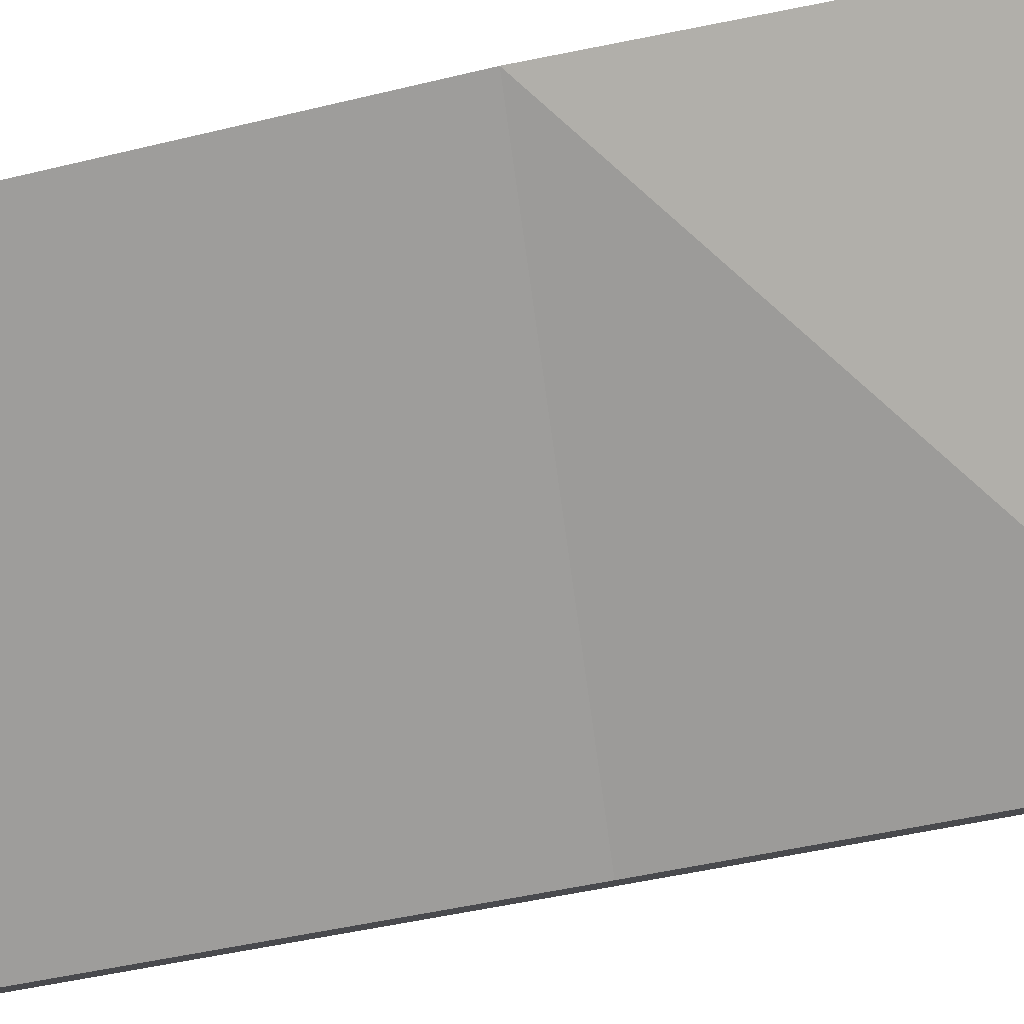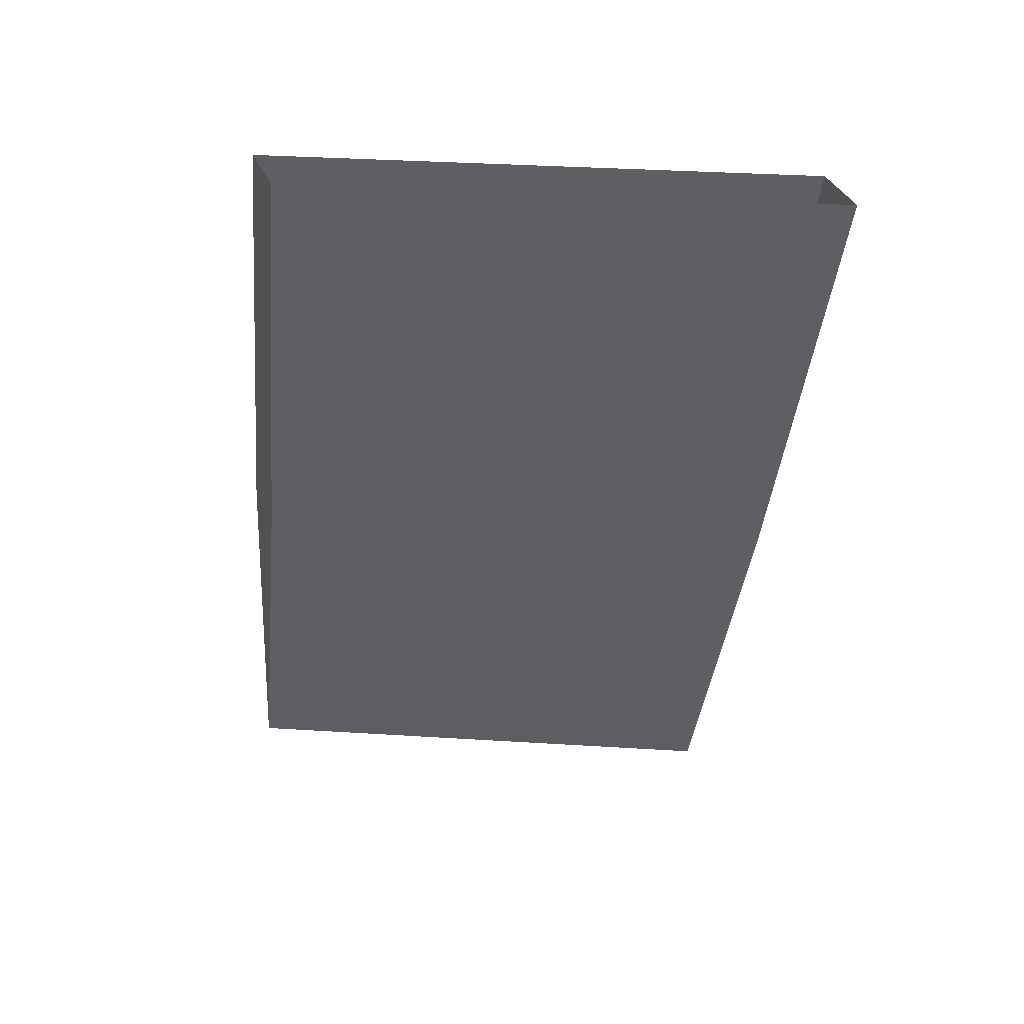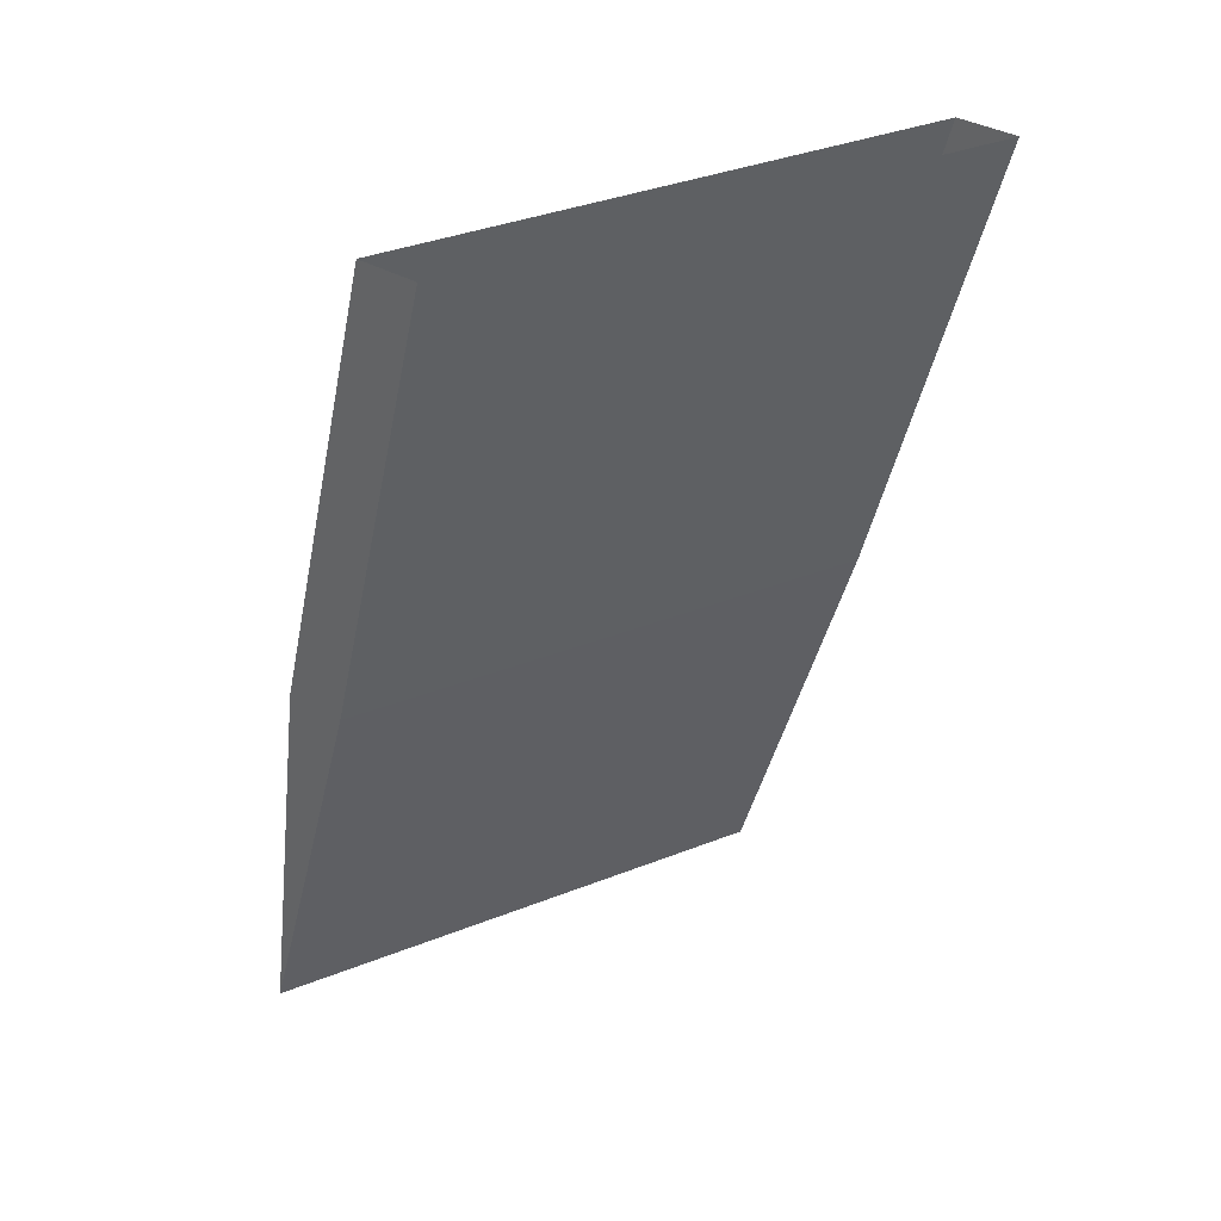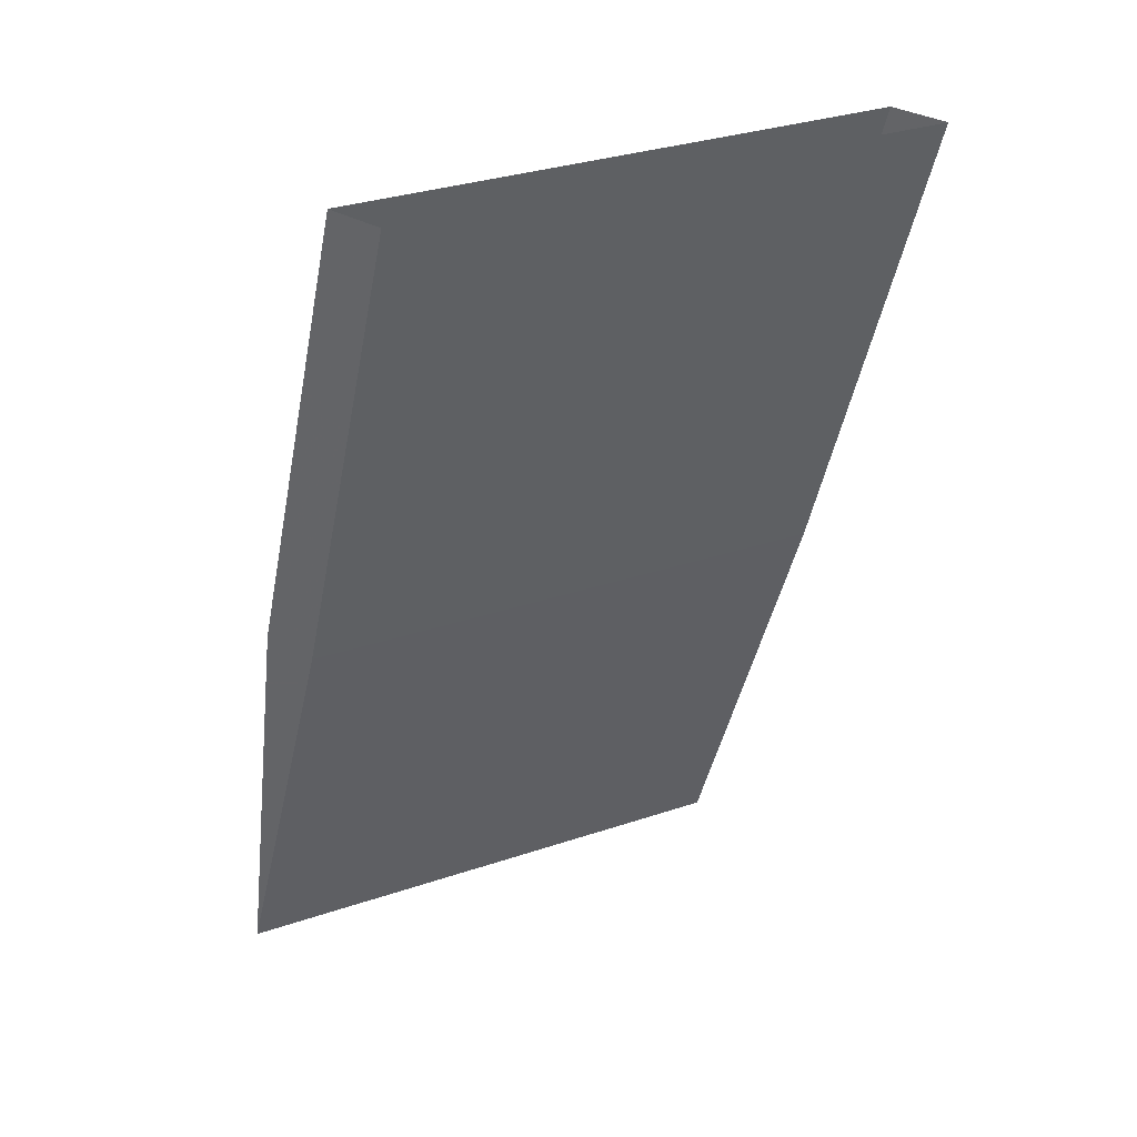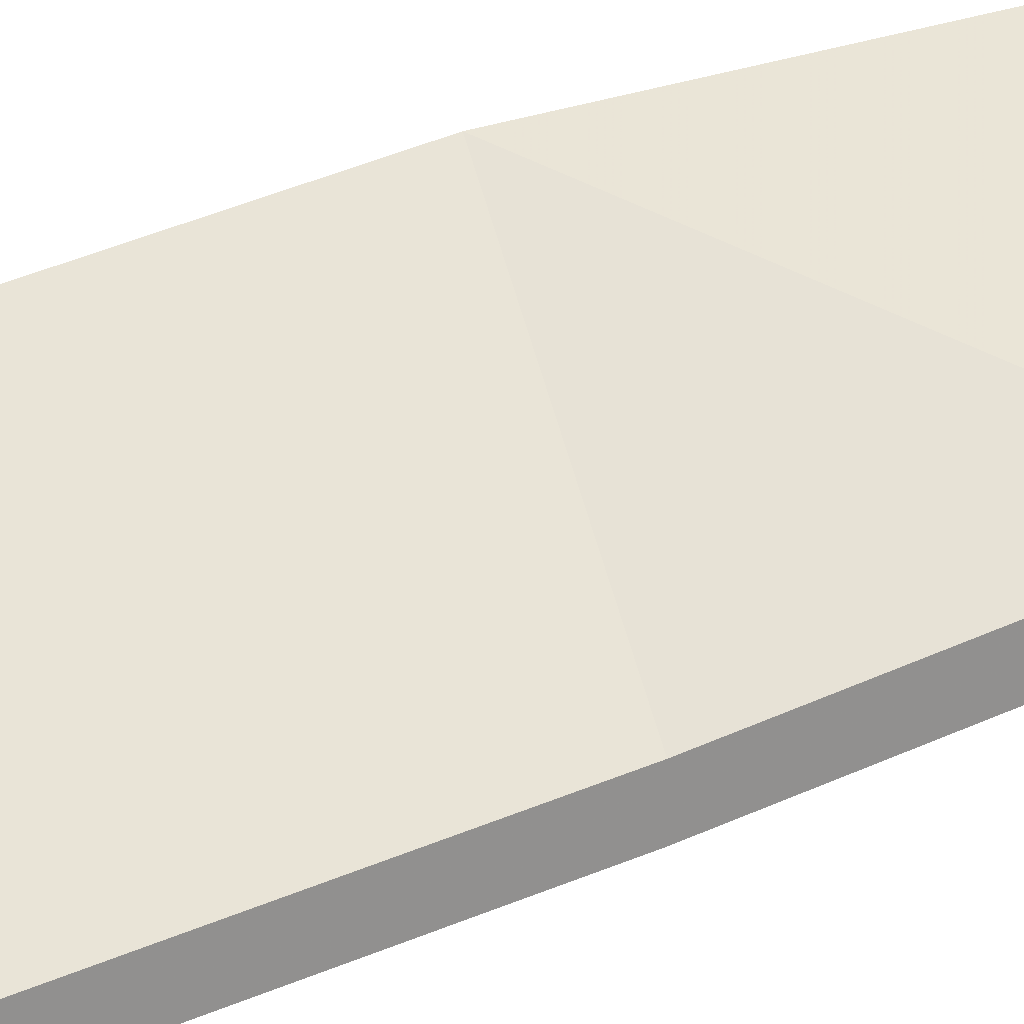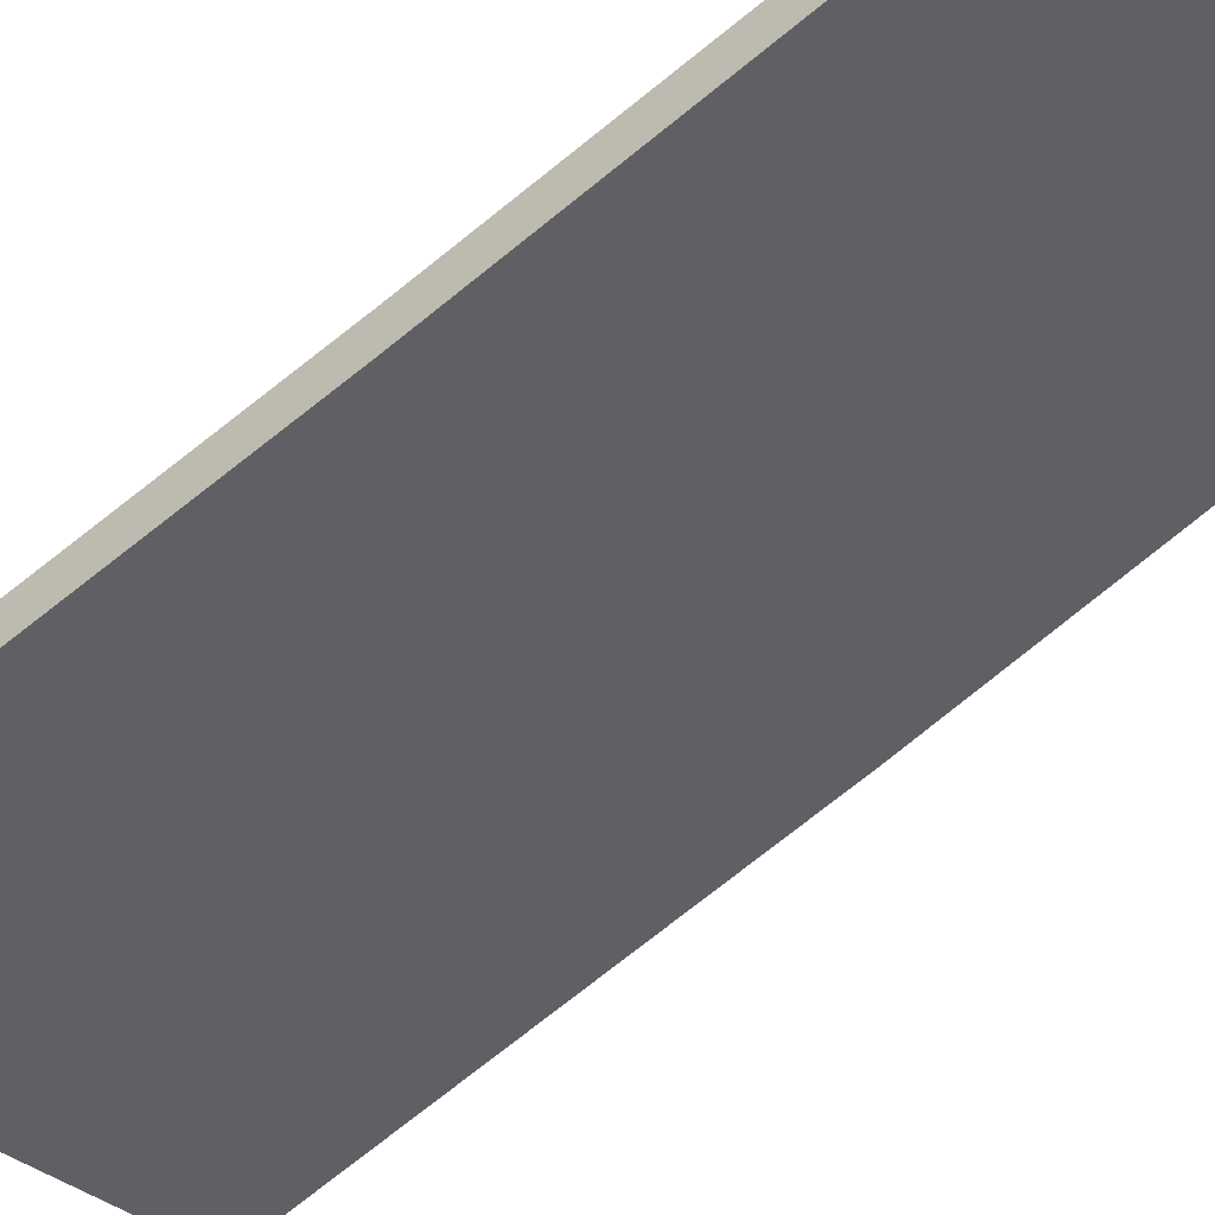
<metadata>
{"format":"obj","ext":"obj","renderer":"f3d","projection":"perspective","resolution":1024,"background":"white","views":[{"elev":79.6,"azim":-98.9,"up":"+Z"},{"elev":37.3,"azim":158.0,"up":"+Y"},{"elev":37.1,"azim":126.5,"up":"+Y"},{"elev":33.3,"azim":128.8,"up":"+Y"},{"elev":24.1,"azim":-105.2,"up":"+Z"},{"elev":-59.4,"azim":-54.8,"up":"+Z"}]}
</metadata>
<code>
o object/1964
v -64 -240 0
v -64 -128 -32
v 64 -128 32
v 64 -240 64
v -64 -240 16
v -64 -128 -16
v -64 0 -64
v 64 0 0
v 64 -128 48
v -64 0 -48
v 64 0 16
f 1 2 3
f 1 3 4
f 1 4 5
f 1 5 2
f 2 5 6
f 2 6 7
f 2 7 3
f 3 7 8
f 3 8 9
f 3 9 4
f 4 9 5
f 5 9 6
f 6 9 10
f 6 10 7
f 10 9 11
f 11 9 8

</code>
